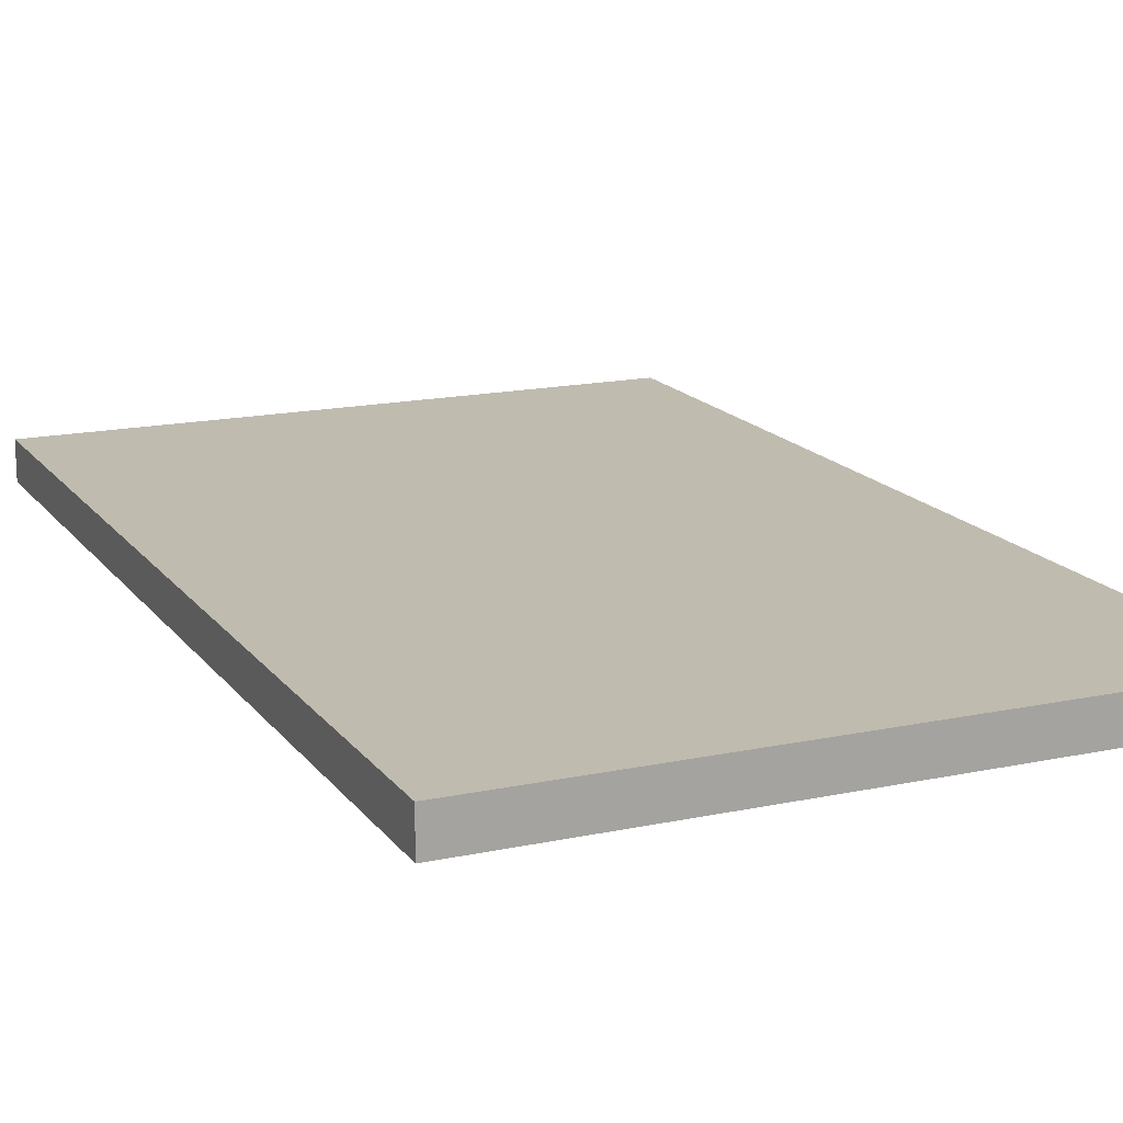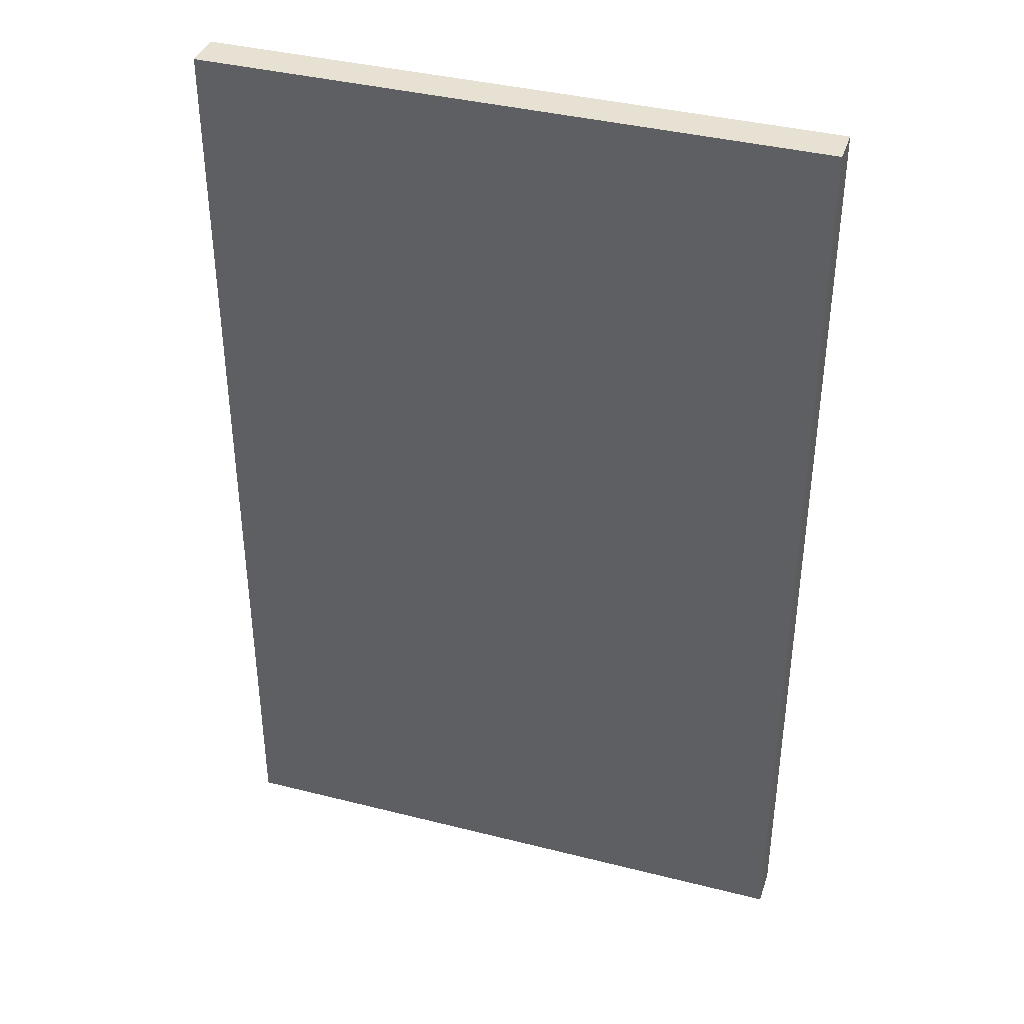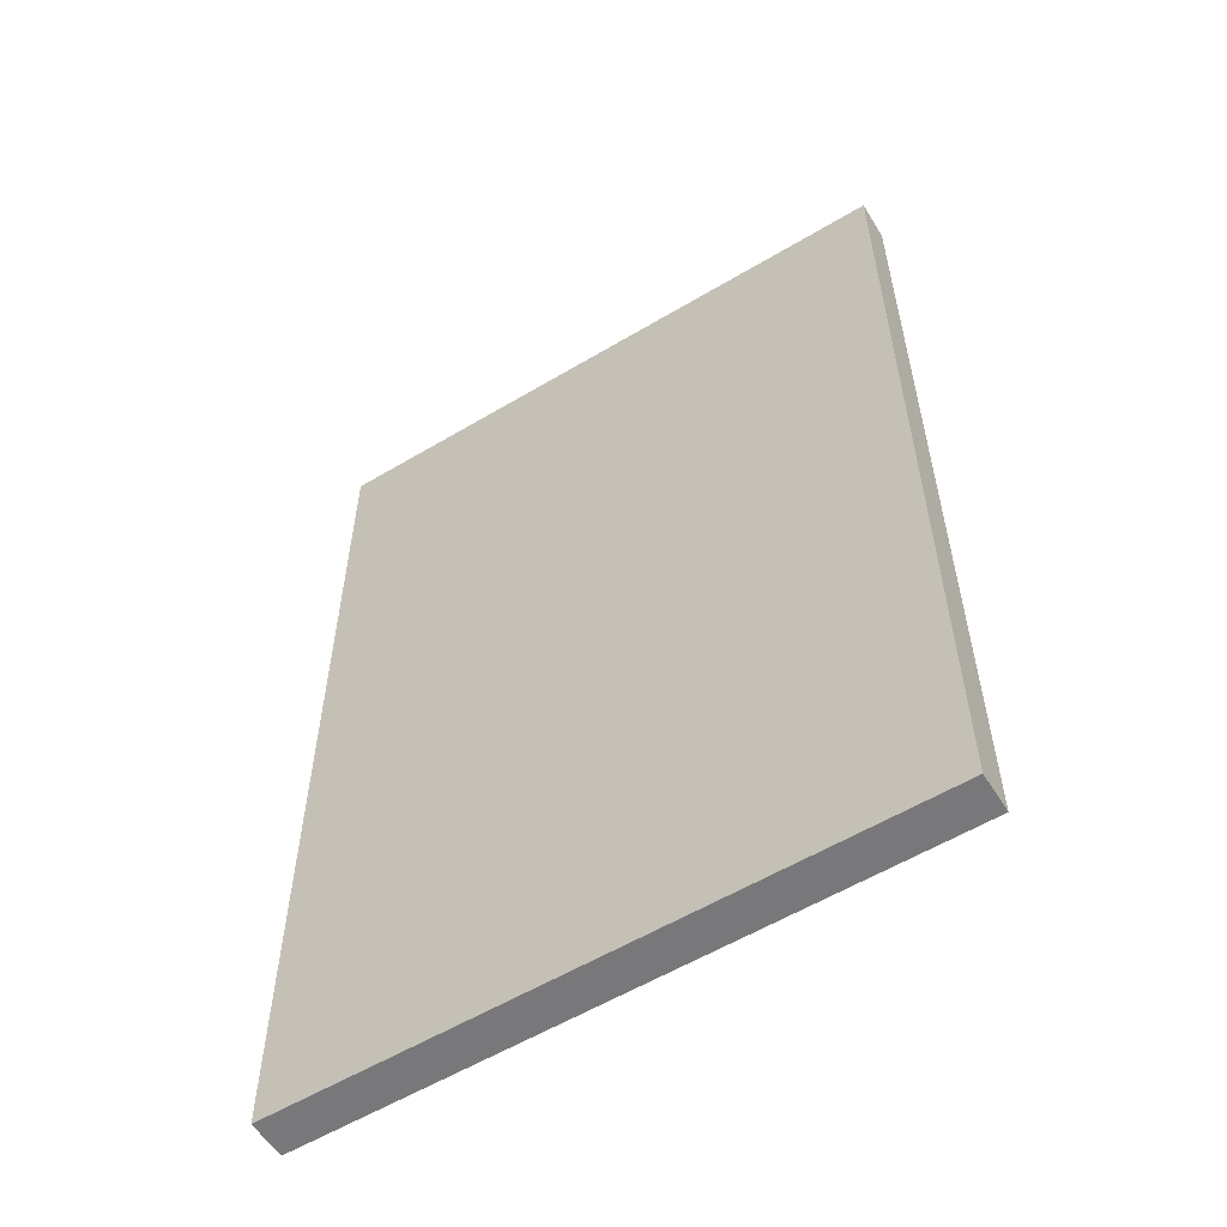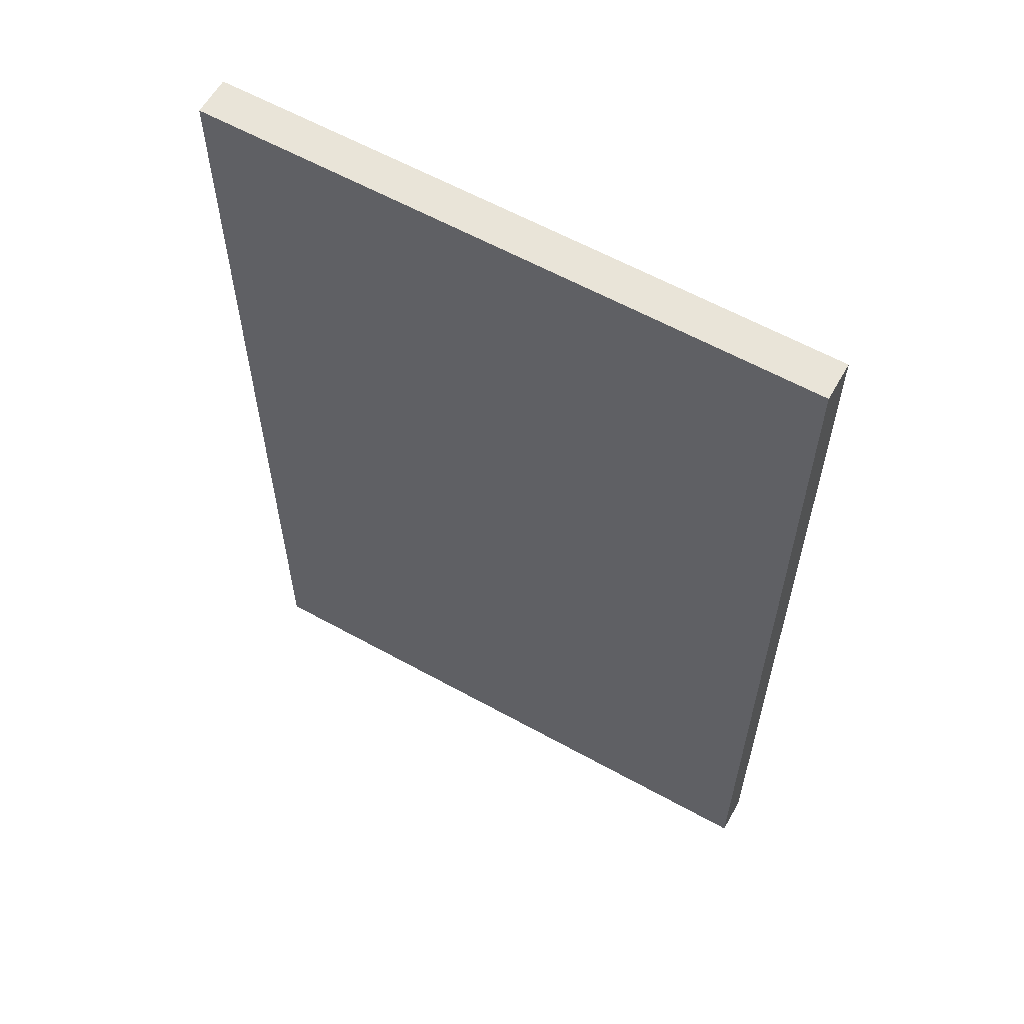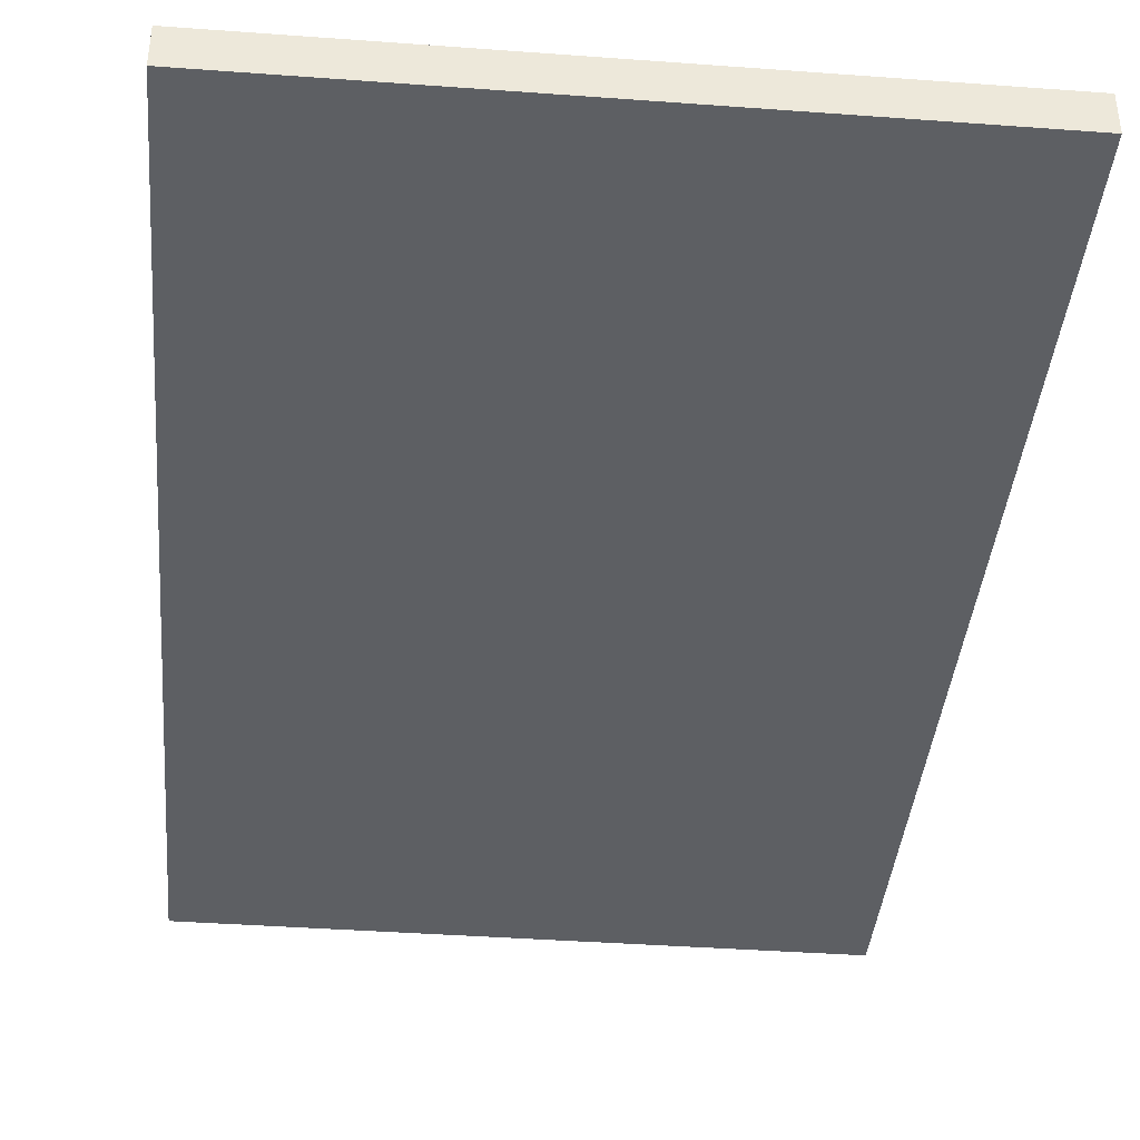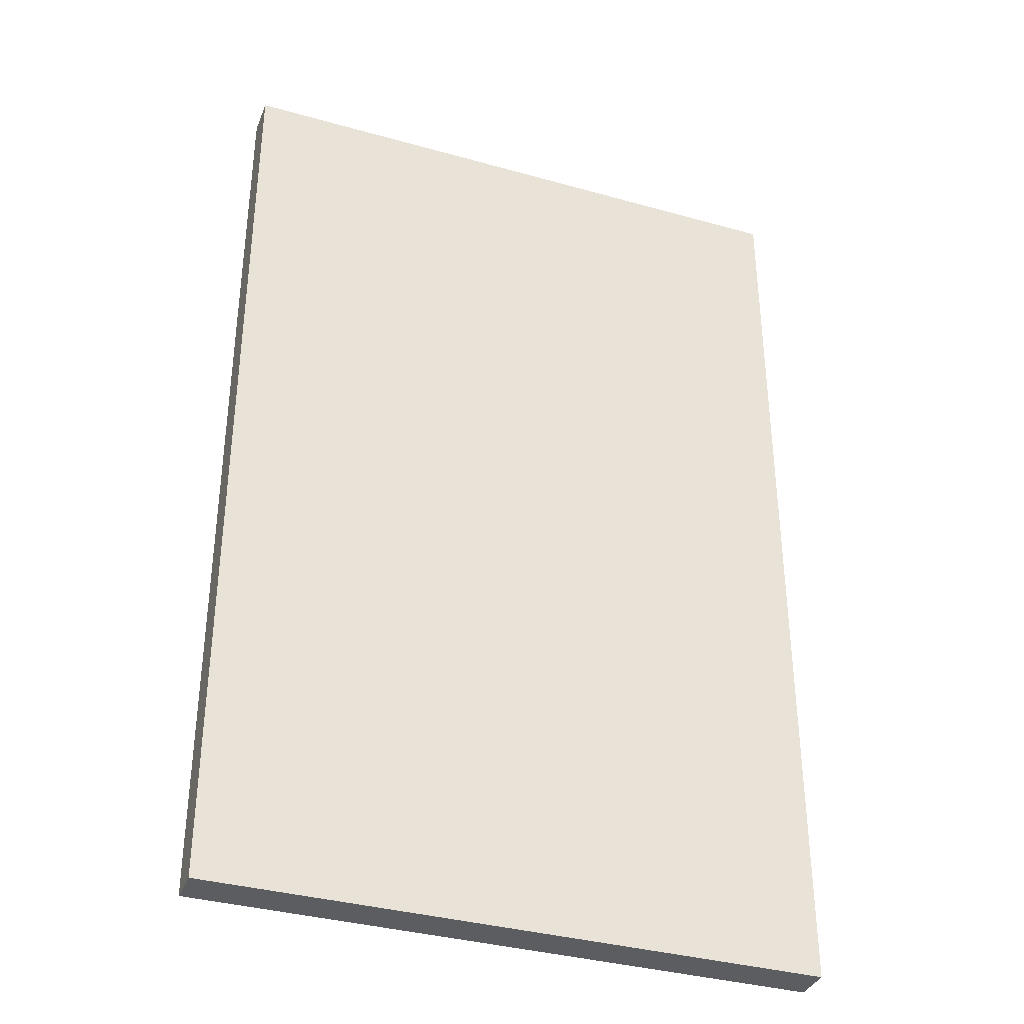
<metadata>
{"format":"obj","ext":"obj","renderer":"f3d","projection":"perspective","resolution":1024,"background":"white","views":[{"elev":16.1,"azim":156.1,"up":"+Y"},{"elev":38.6,"azim":17.7,"up":"+Z"},{"elev":-57.6,"azim":31.8,"up":"+Z"},{"elev":60.5,"azim":29.5,"up":"+Z"},{"elev":-39.9,"azim":-5.2,"up":"+Y"},{"elev":-36.0,"azim":-20.2,"up":"+Z"}]}
</metadata>
<code>
v -20 3.75 24.25
v -20 3.75 87.25
v -20 6.25 87.25
v -20 6.25 24.25
v 20 3.75 24.25
v -20 3.75 24.25
v -20 6.25 24.25
v 20 6.25 24.25
v 20 3.75 87.25
v 20 3.75 24.25
v 20 6.25 24.25
v 20 6.25 87.25
v -20 3.75 87.25
v 20 3.75 87.25
v 20 6.25 87.25
v -20 6.25 87.25
v -20 6.25 87.25
v 20 6.25 87.25
v 20 6.25 24.25
v -20 6.25 24.25
v 20 3.75 87.25
v -20 3.75 87.25
v -20 3.75 24.25
v 20 3.75 24.25
g bde931ba-e35f-11ea-9567-54bf646e7e1f
f 1 2 4
f 4 2 3
g bdea6a34-e35f-11ea-abb0-54bf646e7e1f
f 5 6 8
f 8 6 7
g bdeb067a-e35f-11ea-99b3-54bf646e7e1f
f 9 10 12
f 12 10 11
g bdeb7b9e-e35f-11ea-b807-54bf646e7e1f
f 13 14 16
f 16 14 15
g bdebf0b6-e35f-11ea-98bd-54bf646e7e1f
f 18 19 17
f 17 19 20
g bdec6600-e35f-11ea-af34-54bf646e7e1f
f 21 22 24
f 24 22 23

</code>
